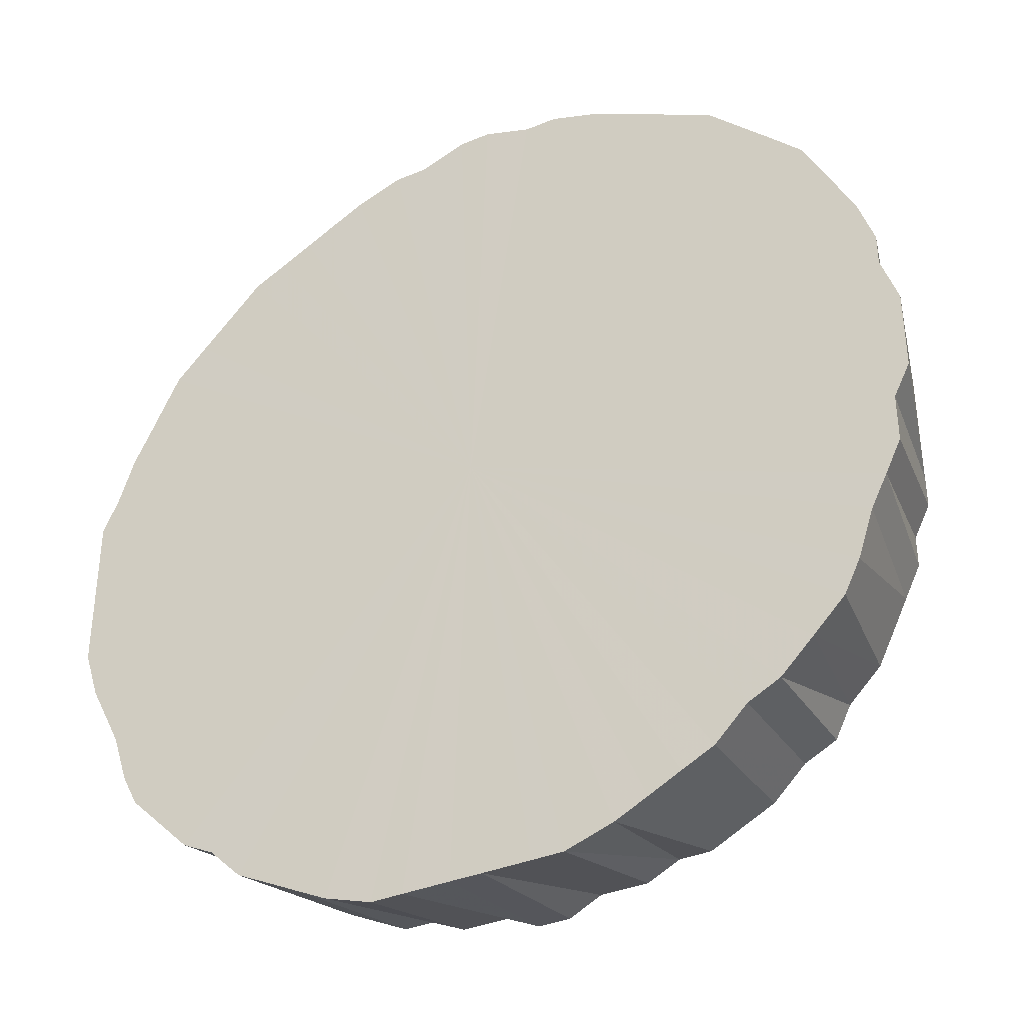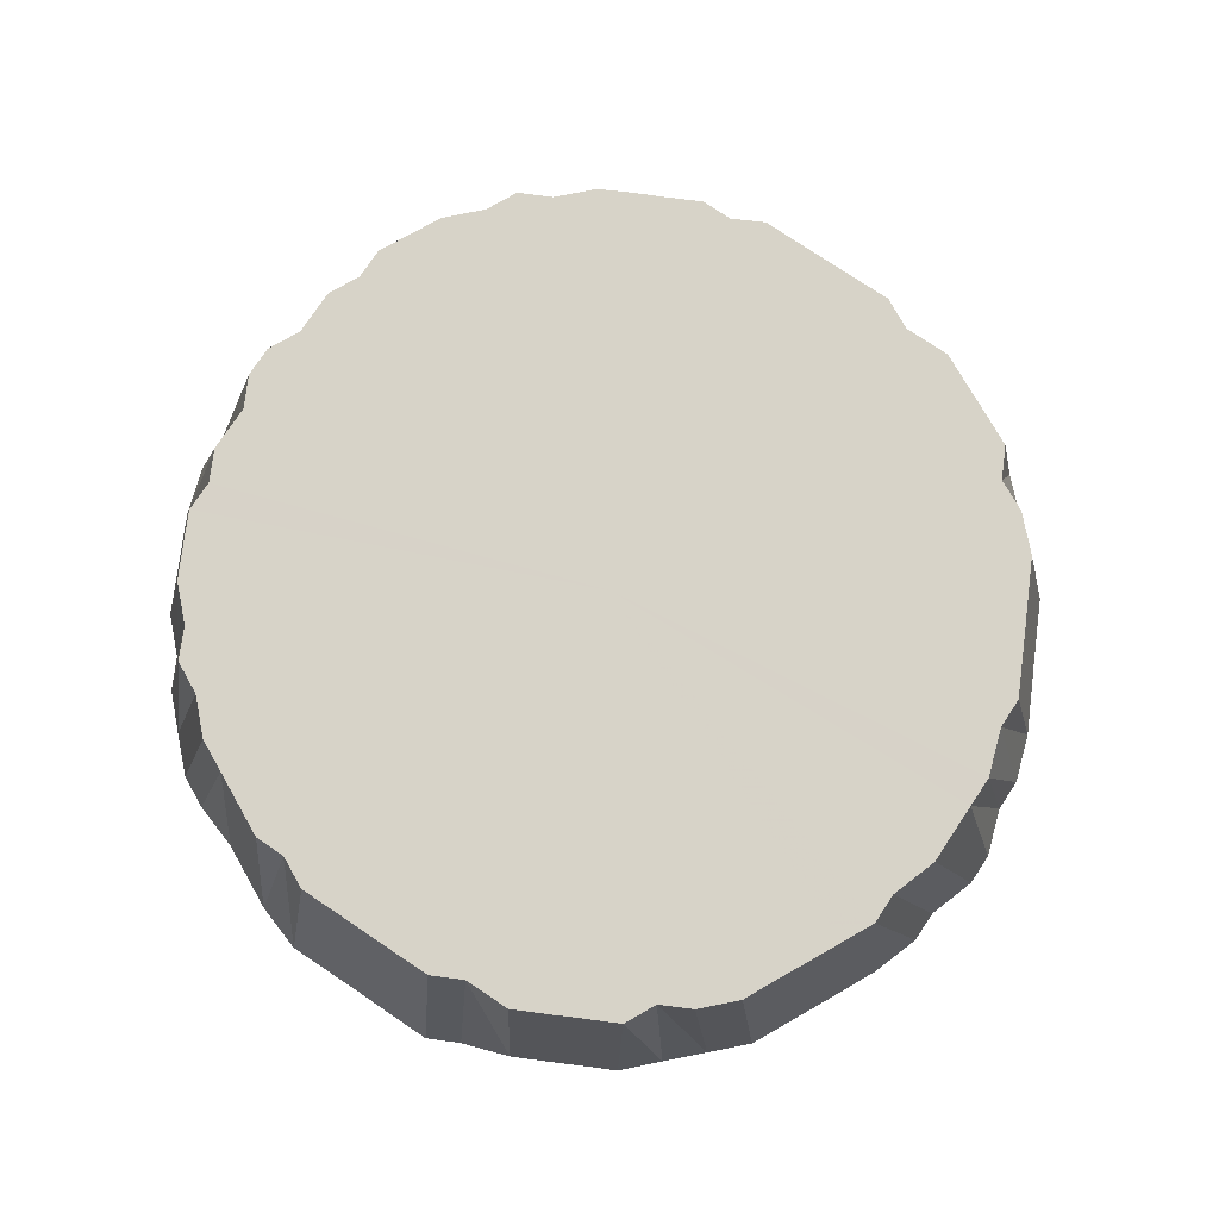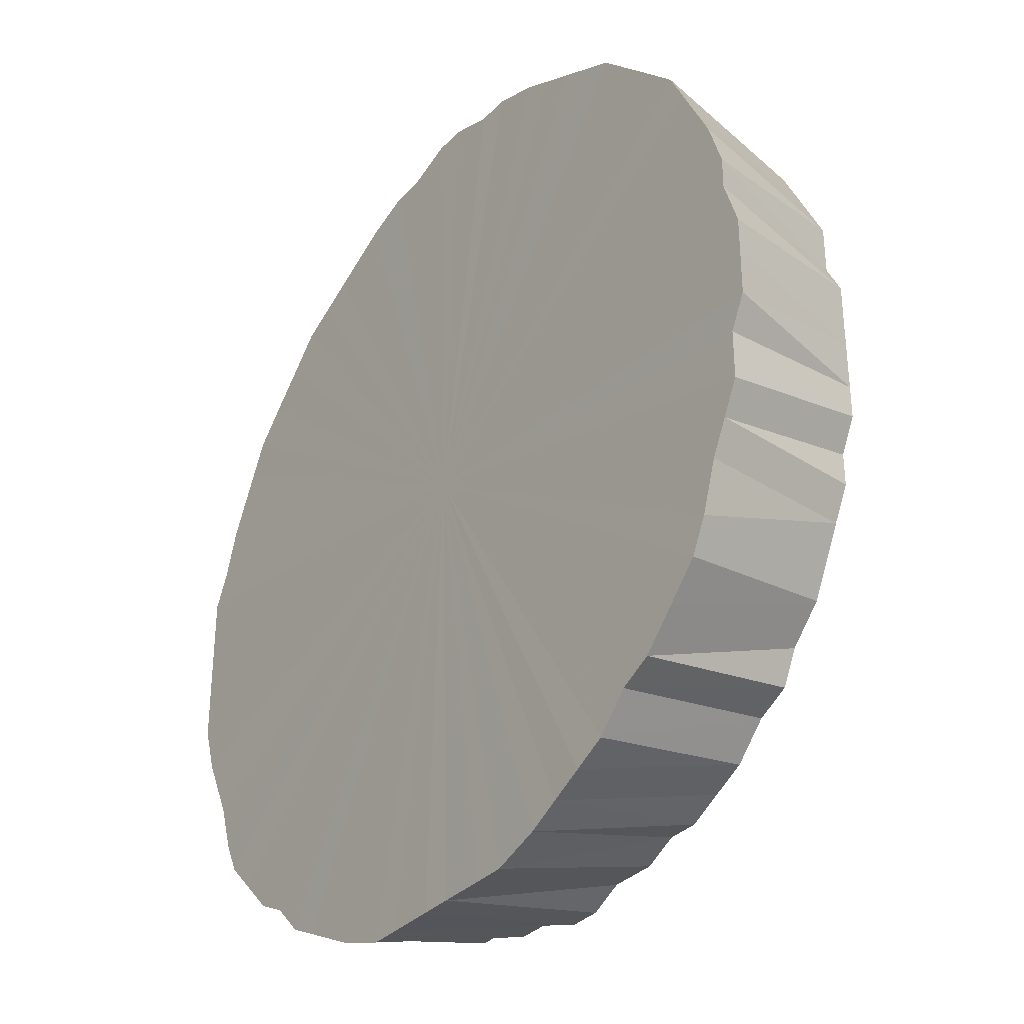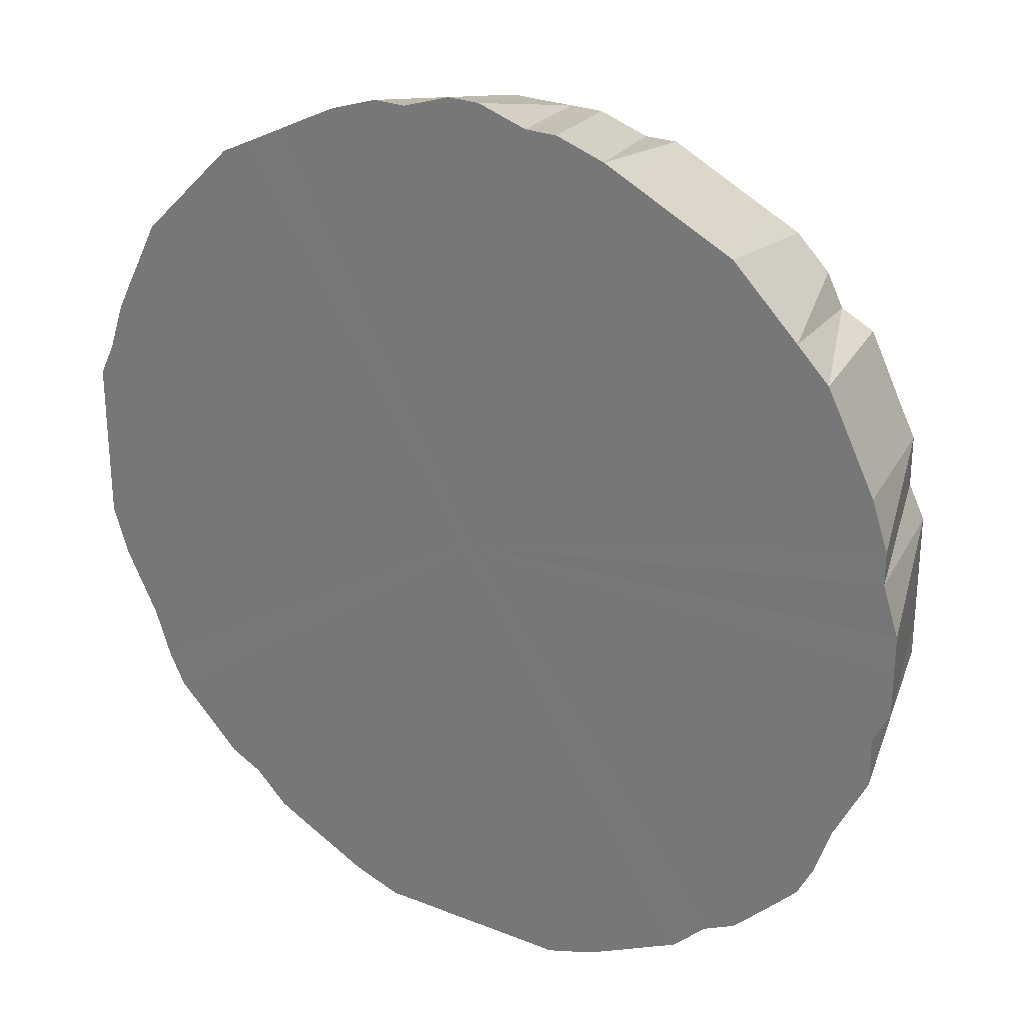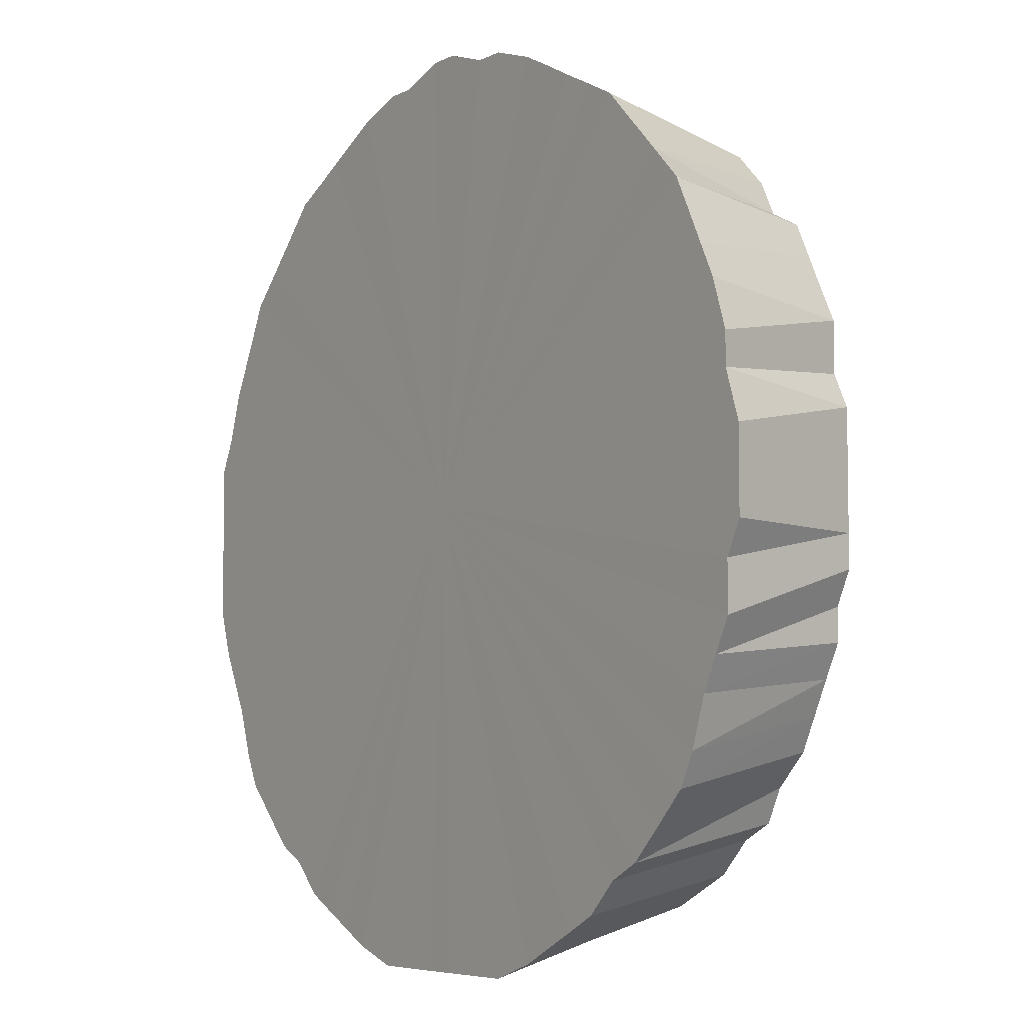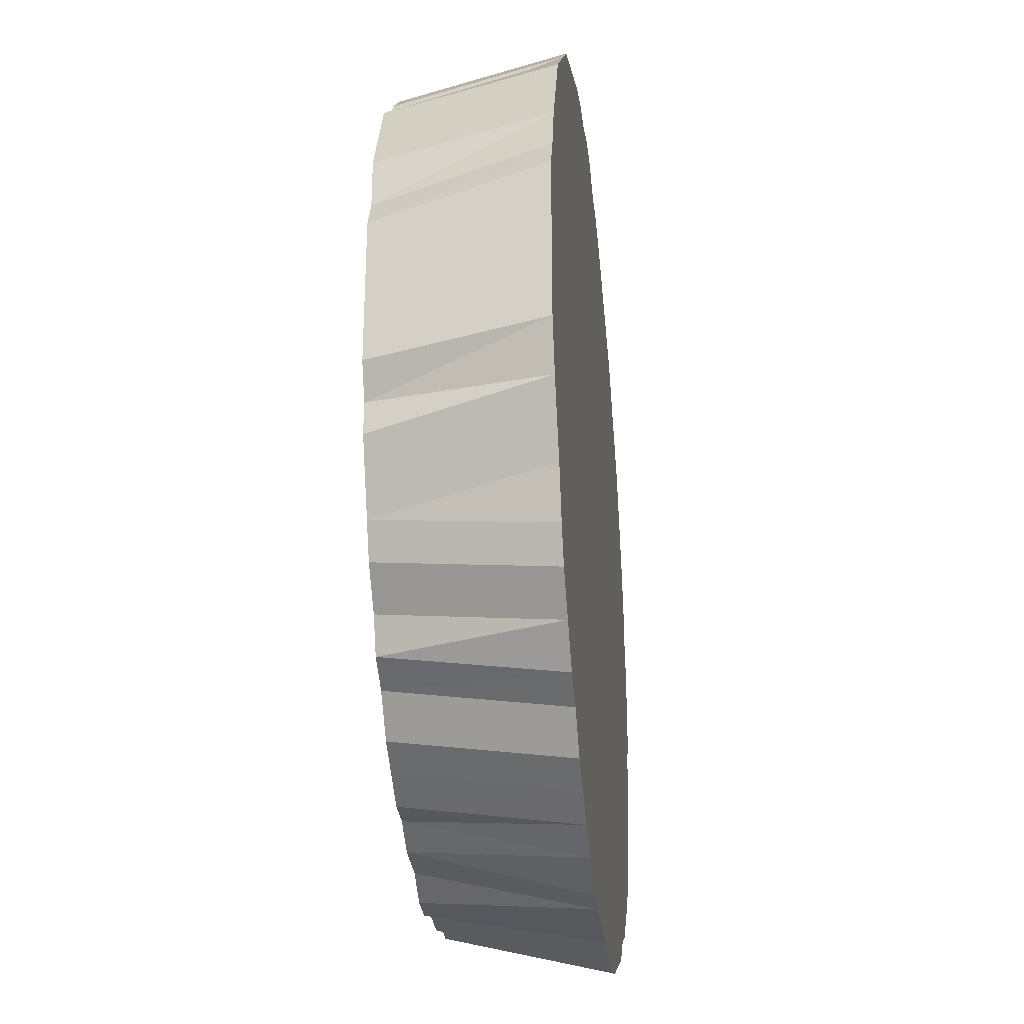
<metadata>
{"format":"obj","ext":"obj","renderer":"f3d","projection":"perspective","resolution":1024,"background":"white","views":[{"elev":-36.7,"azim":-151.5,"up":"+Y"},{"elev":77.1,"azim":123.8,"up":"+Z"},{"elev":-33.4,"azim":-125.9,"up":"+Y"},{"elev":27.3,"azim":-148.6,"up":"+Y"},{"elev":-6.0,"azim":-124.9,"up":"+Y"},{"elev":-30.5,"azim":96.3,"up":"+Y"}]}
</metadata>
<code>
o 22046
v 2220 1856 11.99
v 2220 1856 11.99
v 2220 1856 12.09
v 2220 1856 11.99
v 2220 1856 12.09
v 2220 1856 11.99
v 2220 1856 11.99
v 2220 1856 12.09
v 2220 1856 11.99
v 2220 1856 12.09
v 2220 1856 12.09
v 2220 1856 12.09
v 2220 1856 12.09
v 2220 1856 12.09
v 2220 1856 12.09
v 2220 1856 12.09
v 2220 1856 12.09
v 2220 1856 12.09
v 2220 1856 12.09
v 2220 1856 11.99
v 2220 1856 11.99
v 2220 1856 11.99
v 2220 1856 12.09
v 2220 1856 11.99
v 2220 1856 11.99
v 2220 1856 12.09
v 2220 1856 11.99
v 2220 1856 11.99
v 2220 1856 12.09
v 2220 1856 11.99
v 2220 1856 11.99
v 2220 1856 12.09
v 2220 1856 11.99
v 2220 1856 11.99
v 2220 1856 12.09
v 2220 1856 11.99
v 2220 1856 11.99
v 2220 1856 12.09
v 2220 1856 11.99
v 2220 1856 12.09
v 2220 1856 11.99
v 2220 1856 11.99
v 2220 1856 12.09
v 2220 1856 11.99
v 2220 1856 11.99
v 2220 1856 12.09
v 2220 1856 11.99
v 2220 1856 11.99
v 2220 1856 12.09
v 2220 1855 11.99
v 2220 1855 11.99
v 2220 1856 12.09
v 2220 1855 11.99
v 2220 1855 11.99
v 2220 1856 12.09
v 2220 1855 11.99
v 2220 1855 11.99
v 2220 1856 12.09
v 2220 1855 11.99
v 2220 1855 11.99
v 2220 1856 12.09
v 2220 1855 11.99
v 2220 1856 12.09
v 2220 1855 11.99
v 2220 1855 11.99
v 2220 1856 12.09
v 2220 1855 11.99
v 2220 1855 11.99
v 2220 1856 12.09
v 2220 1855 11.99
v 2220 1855 11.99
v 2220 1856 12.09
v 2220 1856 11.99
v 2220 1856 11.99
v 2220 1856 12.09
v 2220 1856 11.99
v 2220 1856 11.99
v 2220 1856 12.09
v 2220 1856 11.99
v 2220 1856 11.99
v 2220 1856 12.09
v 2220 1856 11.99
v 2220 1856 11.99
v 2220 1856 12.09
v 2220 1856 11.99
v 2220 1856 11.99
v 2220 1856 12.09
v 2220 1856 11.99
v 2220 1856 11.99
v 2220 1856 12.09
v 2220 1856 11.99
v 2220 1856 11.99
v 2220 1856 12.09
v 2220 1856 11.99
v 2220 1856 11.99
v 2220 1856 12.09
v 2220 1856 11.99
v 2220 1856 11.99
v 2220 1856 12.09
v 2220 1856 11.99
v 2220 1856 11.99
v 2220 1856 12.09
v 2220 1856 11.99
v 2220 1856 11.99
v 2220 1856 12.09
v 2220 1856 11.99
v 2220 1856 11.99
v 2220 1856 12.09
v 2220 1856 11.99
v 2220 1856 11.99
v 2220 1856 12.09
v 2220 1856 11.99
v 2220 1856 11.99
v 2220 1856 12.09
v 2220 1856 11.99
v 2220 1856 11.99
v 2220 1856 12.09
v 2220 1856 11.99
v 2220 1856 11.99
v 2220 1856 12.09
v 2220 1856 11.99
v 2220 1856 11.99
v 2220 1856 12.09
v 2220 1856 11.99
v 2220 1856 11.99
v 2220 1856 12.09
v 2220 1856 11.99
v 2220 1856 11.99
v 2220 1856 12.09
v 2220 1856 11.99
v 2220 1856 11.99
v 2220 1856 12.09
v 2220 1856 11.99
v 2220 1856 11.99
v 2220 1856 12.09
v 2220 1856 11.99
v 2220 1856 11.99
v 2220 1856 12.09
v 2220 1856 11.99
v 2220 1856 11.99
v 2220 1856 12.09
v 2220 1856 11.99
v 2220 1856 12.09
v 2220 1856 11.99
v 2220 1856 11.99
v 2220 1856 12.09
v 2220 1856 11.99
v 2220 1856 11.99
v 2220 1856 12.09
v 2220 1856 11.99
v 2220 1856 11.99
v 2220 1856 12.09
v 2220 1856 11.99
v 2220 1856 11.99
v 2220 1856 12.09
v 2220 1856 11.99
v 2220 1856 11.99
v 2220 1856 12.09
v 2220 1856 11.99
v 2220 1856 11.99
v 2220 1856 12.09
v 2220 1856 11.99
v 2220 1856 11.99
v 2220 1856 12.09
v 2220 1856 11.99
v 2220 1856 11.99
v 2220 1856 12.09
v 2220 1856 11.99
v 2220 1856 11.99
v 2220 1856 12.09
v 2220 1856 11.99
v 2220 1856 11.99
v 2220 1856 12.09
v 2220 1856 11.99
v 2220 1856 11.99
v 2220 1856 12.09
v 2220 1856 11.99
v 2220 1856 11.99
v 2220 1856 12.09
v 2220 1856 11.99
v 2220 1856 11.99
v 2220 1856 12.09
v 2220 1856 11.99
v 2220 1856 11.99
v 2220 1856 12.09
v 2220 1856 11.99
v 2220 1856 11.99
v 2220 1856 12.09
v 2220 1856 11.99
v 2220 1856 11.99
v 2220 1856 12.09
v 2220 1856 11.99
v 2220 1856 11.99
v 2220 1856 12.09
v 2220 1856 11.99
v 2220 1856 11.99
v 2220 1856 12.09
v 2220 1856 11.99
v 2220 1856 12.09
v 2220 1856 11.99
v 2220 1856 11.99
v 2220 1856 12.09
v 2220 1856 11.99
v 2220 1856 11.99
v 2220 1856 12.09
v 2220 1856 11.99
v 2220 1856 12.09
v 2220 1856 11.99
v 2220 1856 11.99
v 2220 1856 12.09
v 2220 1856 11.99
v 2220 1856 11.99
v 2220 1856 12.09
v 2220 1856 11.99
v 2220 1856 11.99
v 2220 1856 11.99
v 2220 1856 12.09
v 2220 1856 12.09
v 2220 1855 11.99
v 2220 1856 12.09
v 2220 1856 12.09
v 2220 1856 11.99
v 2220 1856 12.09
v 2220 1856 12.09
v 2220 1856 11.99
v 2220 1856 12.09
v 2220 1856 12.09
v 2220 1856 11.99
v 2220 1856 11.99
v 2220 1856 11.99
v 2220 1856 11.99
v 2220 1856 11.99
v 2220 1856 11.99
v 2220 1856 11.99
v 2220 1856 11.99
v 2220 1856 11.99
v 2220 1856 11.99
v 2220 1856 11.99
v 2220 1856 11.99
v 2220 1856 11.99
v 2220 1856 11.99
v 2220 1856 11.99
v 2220 1856 11.99
v 2220 1856 11.99
v 2220 1856 11.99
v 2220 1856 11.99
v 2220 1856 11.99
v 2220 1856 11.99
v 2220 1856 11.99
v 2220 1856 11.99
v 2220 1856 11.99
v 2220 1856 11.99
v 2220 1856 11.99
v 2220 1856 11.99
v 2220 1855 11.99
v 2220 1856 11.99
v 2220 1855 11.99
v 2220 1856 11.99
v 2220 1855 11.99
v 2220 1856 11.99
v 2220 1855 11.99
v 2220 1856 11.99
v 2220 1855 11.99
v 2220 1856 11.99
v 2220 1855 11.99
v 2220 1856 11.99
v 2220 1855 11.99
v 2220 1856 11.99
v 2220 1855 11.99
v 2220 1856 11.99
v 2220 1856 11.99
v 2220 1856 11.99
v 2220 1856 11.99
v 2220 1856 11.99
v 2220 1856 11.99
v 2220 1856 11.99
v 2220 1856 11.99
v 2220 1856 11.99
v 2220 1856 11.99
v 2220 1856 11.99
v 2220 1856 11.99
v 2220 1856 11.99
v 2220 1856 11.99
v 2220 1856 11.99
v 2220 1856 11.99
v 2220 1856 11.99
v 2220 1856 11.99
v 2220 1856 11.99
v 2220 1856 11.99
v 2220 1856 11.99
v 2220 1856 11.99
v 2220 1856 11.99
v 2220 1856 11.99
v 2220 1856 11.99
v 2220 1856 11.99
v 2220 1856 11.99
v 2220 1856 11.99
v 2220 1856 11.99
f 1 2 3
f 2 4 5
f 6 5 3
f 4 7 8
f 9 8 5
f 3 5 10
f 5 8 10
f 11 12 10
f 13 14 10
f 15 16 10
f 17 18 10
f 8 19 10
f 20 19 8
f 7 21 19
f 21 22 23
f 24 23 19
f 19 23 10
f 25 26 23
f 23 26 10
f 22 27 26
f 27 28 29
f 30 29 26
f 26 29 10
f 31 32 29
f 29 32 10
f 28 33 32
f 33 34 35
f 36 35 32
f 32 35 10
f 34 37 38
f 37 39 40
f 41 40 38
f 38 40 10
f 42 43 40
f 40 43 10
f 39 44 43
f 44 45 46
f 47 46 43
f 43 46 10
f 48 49 46
f 46 49 10
f 45 50 49
f 50 51 52
f 53 52 49
f 49 52 10
f 54 55 52
f 52 55 10
f 51 56 55
f 56 57 58
f 59 58 55
f 55 58 10
f 57 60 61
f 60 62 63
f 64 63 61
f 61 63 10
f 65 66 63
f 63 66 10
f 62 67 66
f 67 68 69
f 70 69 66
f 66 69 10
f 71 72 69
f 69 72 10
f 68 73 72
f 73 74 75
f 76 75 72
f 72 75 10
f 77 78 75
f 75 78 10
f 74 79 78
f 79 80 81
f 82 81 78
f 78 81 10
f 83 84 81
f 81 84 10
f 80 85 84
f 85 86 87
f 88 87 84
f 84 87 10
f 89 90 87
f 87 90 10
f 86 91 90
f 91 92 93
f 94 93 90
f 90 93 10
f 95 96 93
f 93 96 10
f 92 97 96
f 97 98 99
f 100 99 96
f 96 99 10
f 101 102 99
f 99 102 10
f 98 103 102
f 103 104 105
f 106 105 102
f 102 105 10
f 107 108 105
f 105 108 10
f 104 109 108
f 109 110 111
f 112 111 108
f 108 111 10
f 113 114 111
f 111 114 10
f 110 115 114
f 115 116 117
f 118 117 114
f 114 117 10
f 119 120 117
f 117 120 10
f 116 121 120
f 121 122 123
f 124 123 120
f 120 123 10
f 125 126 123
f 123 126 10
f 122 127 126
f 127 128 129
f 130 129 126
f 126 129 10
f 131 132 129
f 129 132 10
f 128 133 132
f 133 134 135
f 136 135 132
f 132 135 10
f 137 138 135
f 135 138 10
f 134 139 138
f 139 140 141
f 140 142 143
f 144 143 141
f 141 143 10
f 145 146 143
f 143 146 10
f 142 147 146
f 147 148 149
f 150 149 146
f 146 149 10
f 151 152 149
f 149 152 10
f 148 153 152
f 153 154 155
f 156 155 152
f 152 155 10
f 157 158 155
f 155 158 10
f 154 159 158
f 159 160 161
f 162 161 158
f 158 161 10
f 163 164 161
f 161 164 10
f 160 165 164
f 165 166 167
f 168 167 164
f 164 167 10
f 169 170 167
f 167 170 10
f 166 171 170
f 171 172 173
f 174 173 170
f 170 173 10
f 175 176 173
f 173 176 10
f 172 177 176
f 177 178 179
f 180 179 176
f 176 179 10
f 181 182 179
f 179 182 10
f 178 183 182
f 183 184 185
f 186 185 182
f 182 185 10
f 187 188 185
f 185 188 10
f 184 189 188
f 189 190 191
f 192 191 188
f 188 191 10
f 193 194 191
f 191 194 10
f 190 195 194
f 195 196 197
f 196 198 199
f 197 199 10
f 200 199 197
f 201 202 199
f 199 202 10
f 198 203 202
f 203 204 205
f 206 205 202
f 202 205 10
f 205 207 10
f 208 207 205
f 204 209 207
f 207 210 10
f 211 210 207
f 209 212 210
f 210 213 10
f 212 1 213
f 214 213 210
f 213 3 10
f 215 3 213
f 216 217 218
f 219 220 221
f 222 223 224
f 225 226 227
f 228 229 230
f 230 229 231
f 232 229 228
f 231 229 233
f 234 229 232
f 233 229 235
f 236 229 234
f 235 229 237
f 238 229 236
f 237 229 239
f 240 229 238
f 239 229 241
f 242 229 240
f 241 229 243
f 244 229 242
f 243 229 245
f 246 229 244
f 245 229 247
f 248 229 246
f 247 229 249
f 250 229 248
f 249 229 251
f 252 229 250
f 251 229 253
f 254 229 252
f 253 229 255
f 256 229 254
f 255 229 257
f 258 229 256
f 257 229 259
f 260 229 258
f 259 229 261
f 262 229 260
f 261 229 263
f 264 229 262
f 263 229 265
f 266 229 264
f 265 229 267
f 268 229 266
f 267 229 269
f 270 229 268
f 269 229 271
f 272 229 270
f 271 229 273
f 274 229 272
f 273 229 275
f 276 229 274
f 275 229 277
f 278 229 276
f 277 229 279
f 280 229 278
f 279 229 281
f 282 229 280
f 281 229 283
f 284 229 282
f 283 229 285
f 286 229 284
f 285 229 287
f 288 229 286
f 287 229 289
f 290 229 288
f 289 229 291
f 292 229 290
f 291 229 293
f 294 229 292
f 293 229 295
f 296 229 294
f 295 229 297
f 298 229 296
f 297 229 298

</code>
